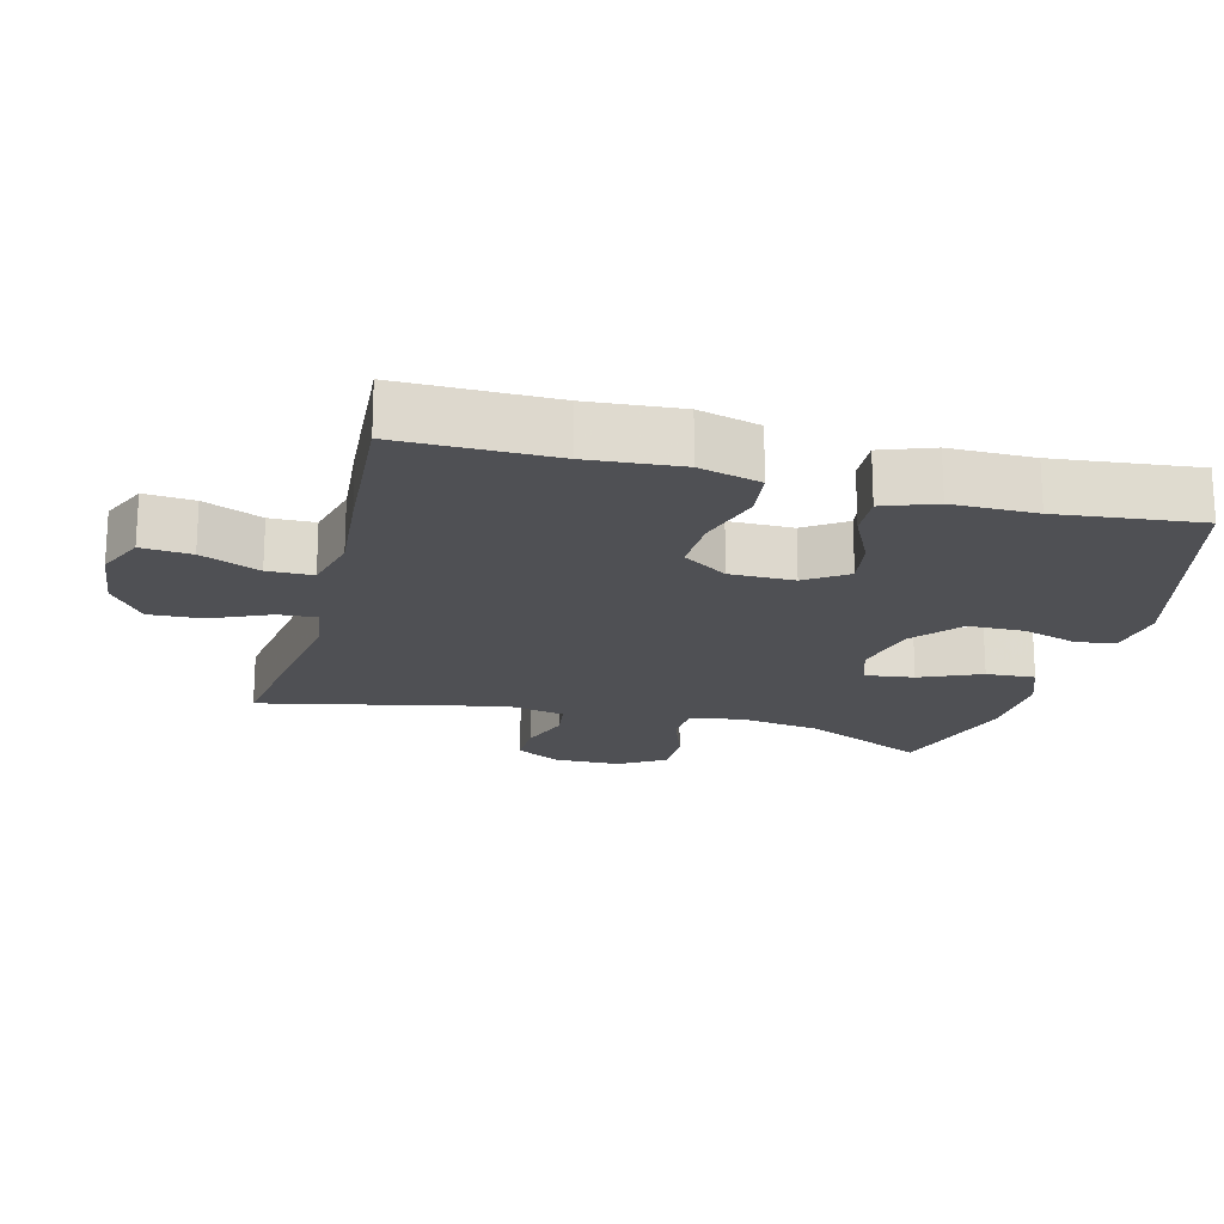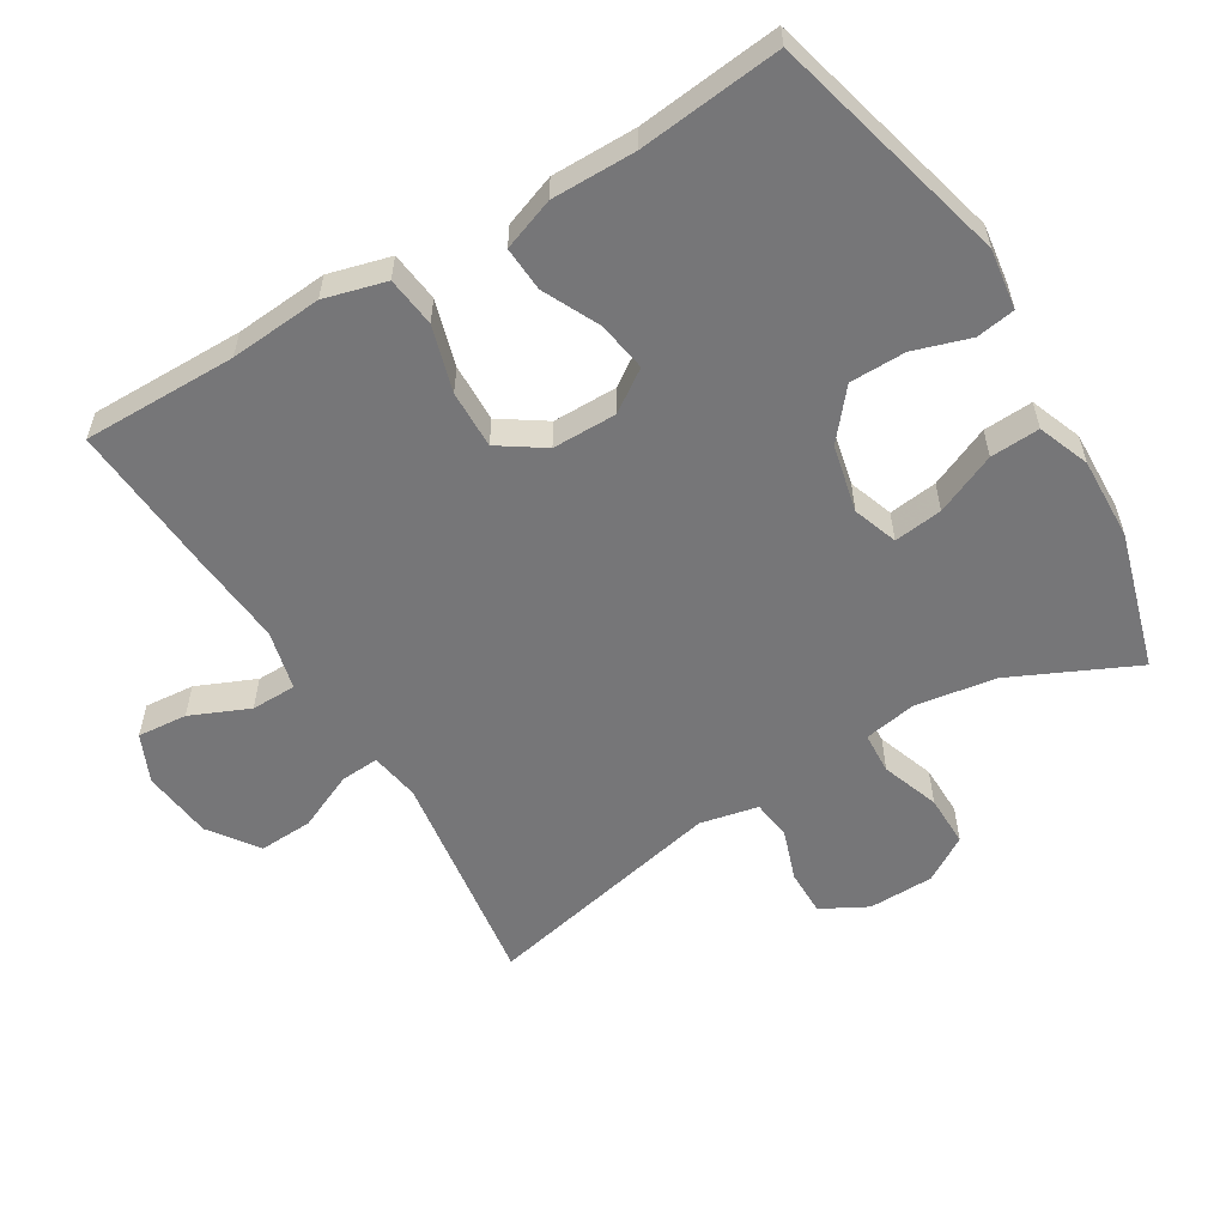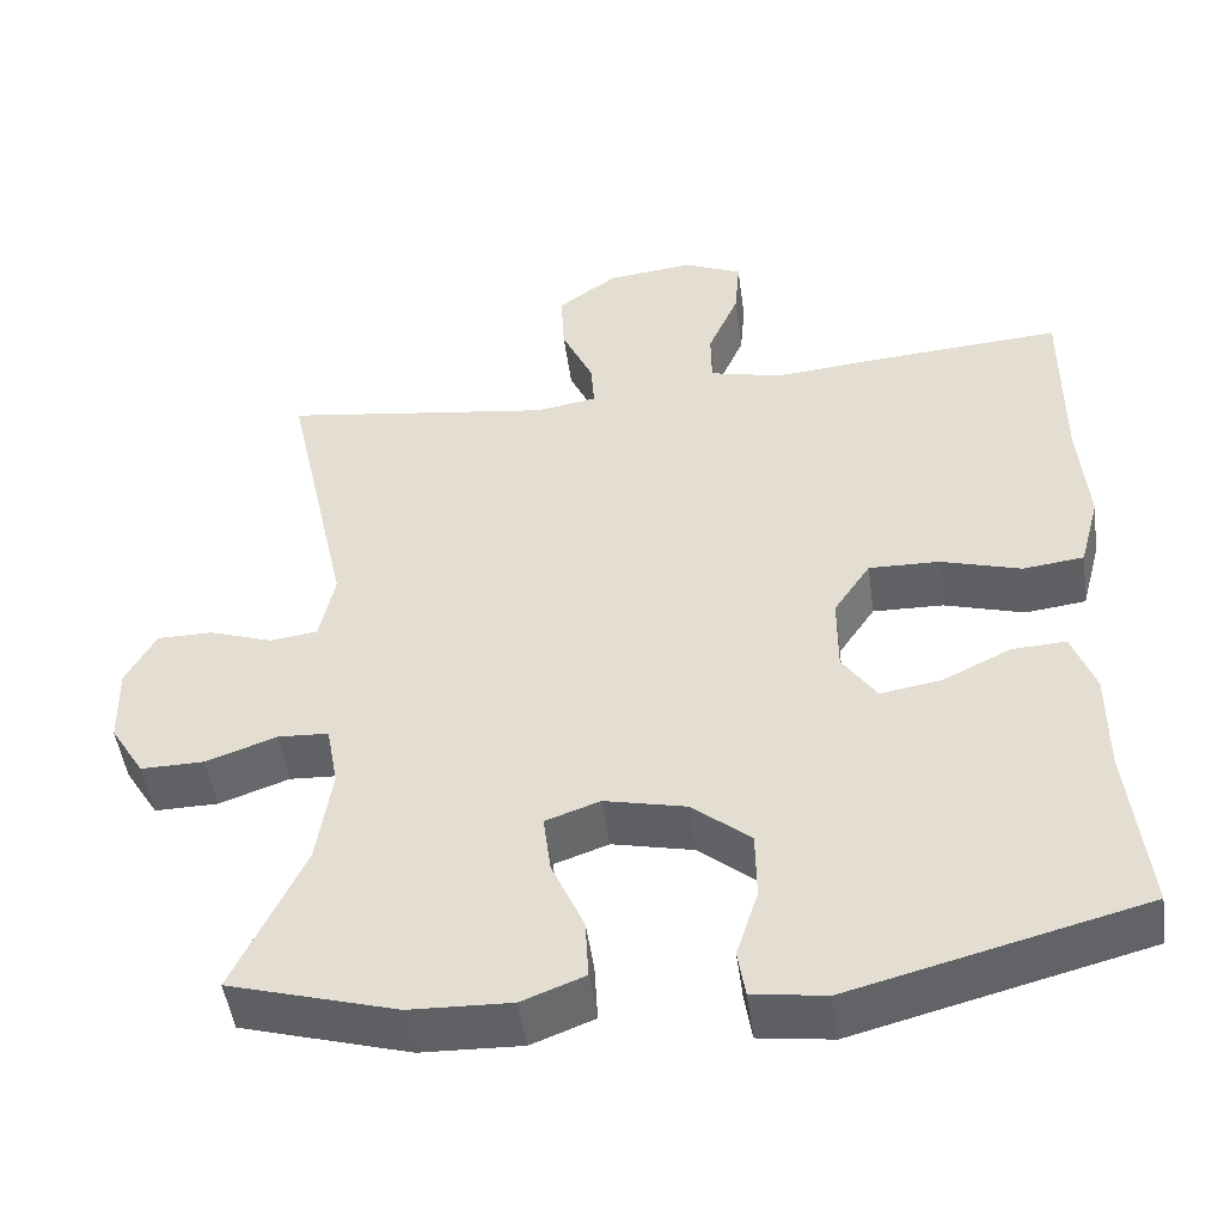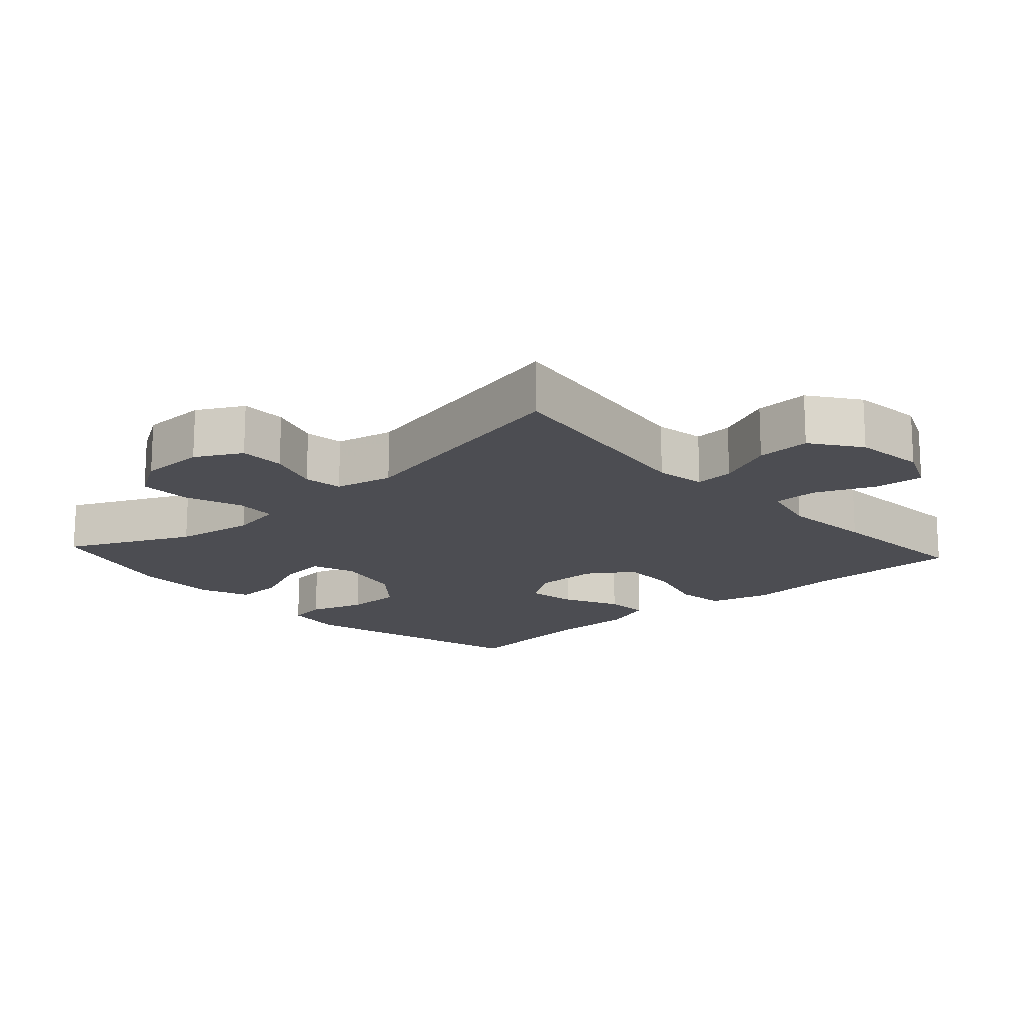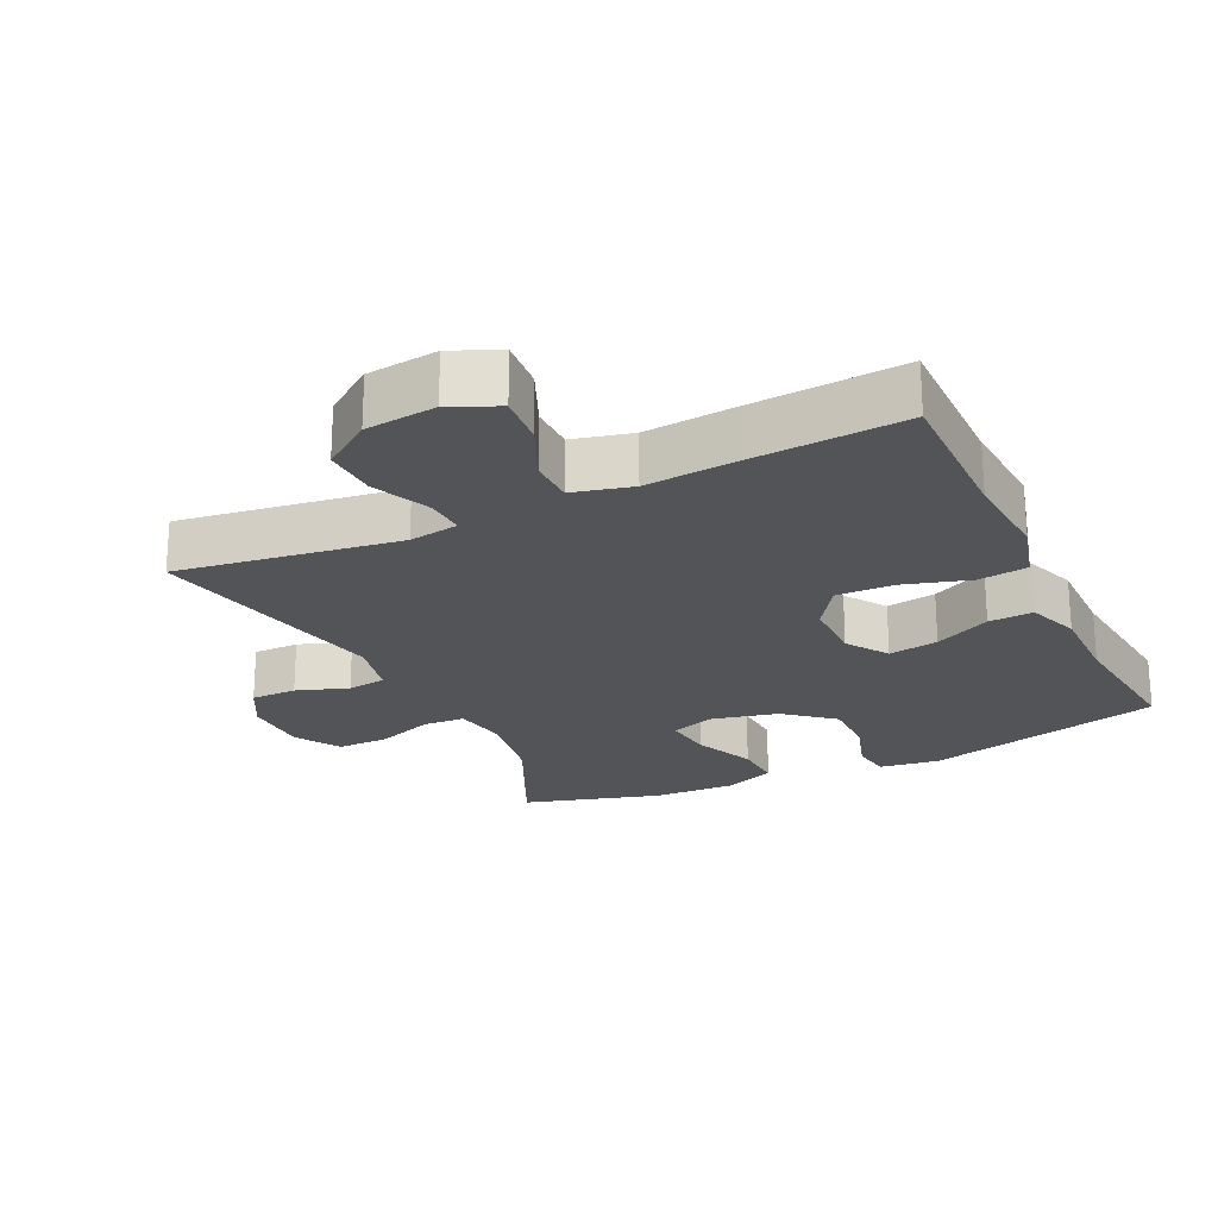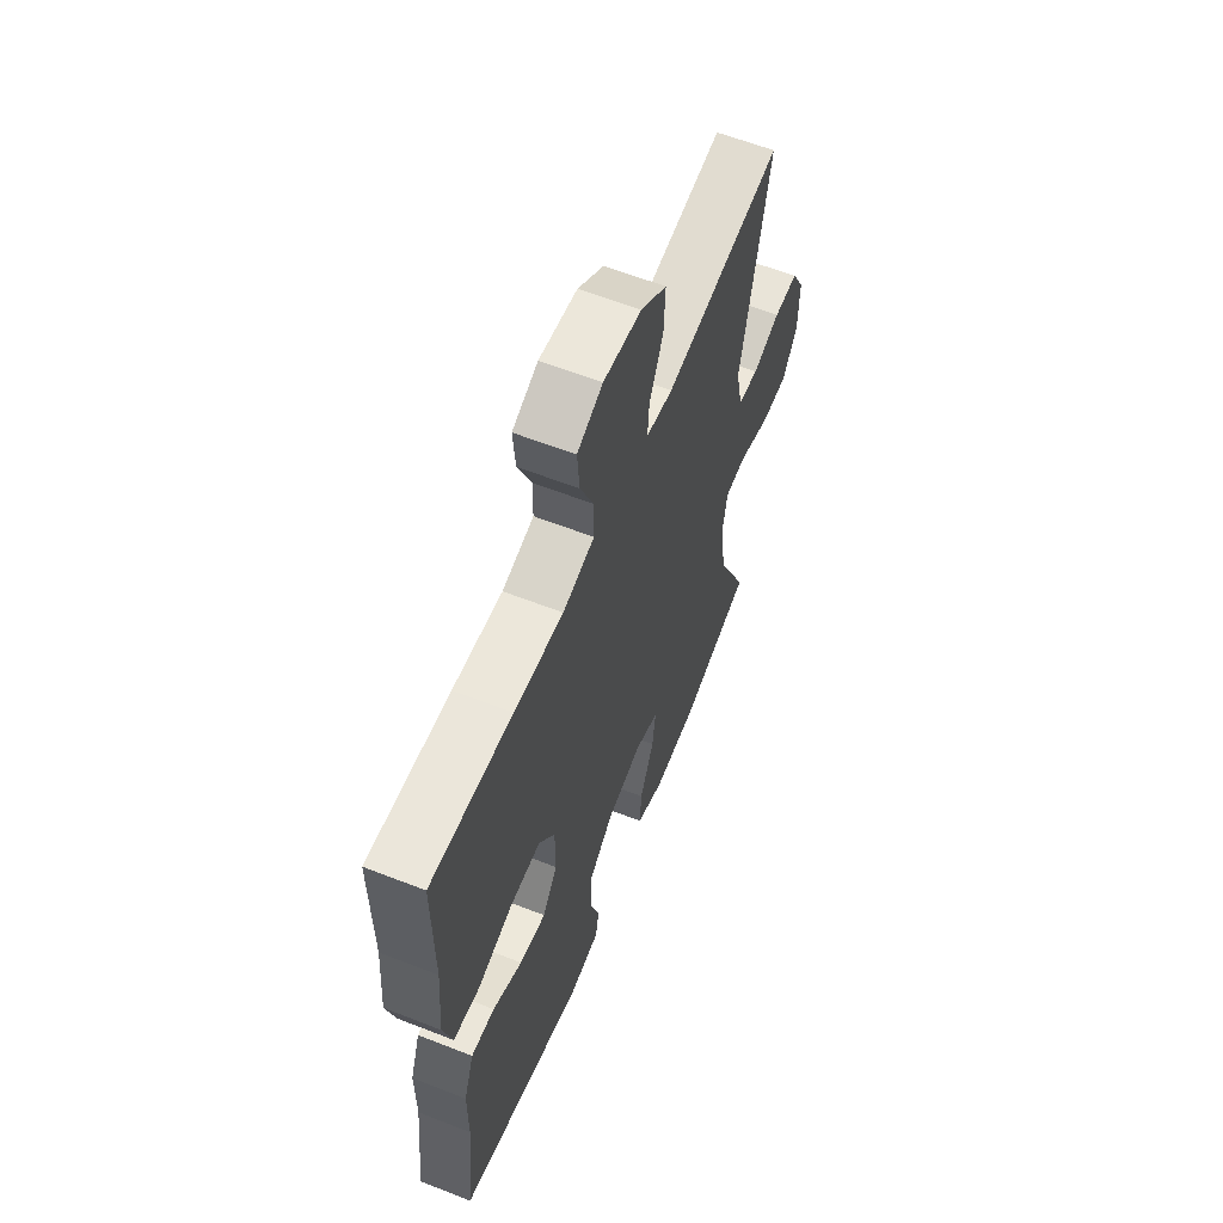
<metadata>
{"format":"obj","ext":"obj","renderer":"f3d","projection":"perspective","resolution":1024,"background":"white","views":[{"elev":-19.2,"azim":75.3,"up":"+Y"},{"elev":-56.9,"azim":121.0,"up":"+Y"},{"elev":-48.6,"azim":7.8,"up":"+Z"},{"elev":-16.4,"azim":-47.8,"up":"+Y"},{"elev":-22.9,"azim":25.3,"up":"+Y"},{"elev":60.7,"azim":111.8,"up":"+Z"}]}
</metadata>
<code>
v -0.5 0.07 0.5
v -0.175 0.07 0.454
v -0.102 0.07 0.466
v -0.106 0.07 0.523
v -0.144 0.07 0.607
v -0.148 0.07 0.686
v -0.077 0.07 0.737
v 0.027 0.07 0.749
v 0.097 0.07 0.718
v 0.091 0.07 0.645
v 0.054 0.07 0.559
v 0.055 0.07 0.493
v 0.142 0.07 0.472
v 0.277 0.07 0.484
v 0.5 0.07 0.5
v 0.499 0.07 0.275
v 0.51 0.07 0.14
v 0.486 0.07 0.05
v 0.413 0.07 0.041
v 0.317 0.07 0.069
v 0.232 0.07 0.071
v 0.188 0.07 0.005
v 0.188 0.07 -0.089
v 0.229 0.07 -0.149
v 0.302 0.07 -0.137
v 0.384 0.07 -0.097
v 0.449 0.07 -0.093
v 0.477 0.07 -0.169
v 0.477 0.07 -0.292
v 0.5 0.07 -0.5
v 0.15 0.07 -0.591
v 0.062 0.07 -0.579
v 0.053 0.07 -0.522
v 0.079 0.07 -0.44
v 0.078 0.07 -0.358
v 0.008 0.07 -0.3
v -0.09 0.07 -0.278
v -0.155 0.07 -0.301
v -0.146 0.07 -0.372
v -0.107 0.07 -0.461
v -0.103 0.07 -0.533
v -0.178 0.07 -0.562
v -0.299 0.07 -0.558
v -0.5 0.07 -0.5
v -0.416 0.07 -0.319
v -0.398 0.07 -0.201
v -0.412 0.07 -0.124
v -0.473 0.07 -0.121
v -0.557 0.07 -0.151
v -0.633 0.07 -0.152
v -0.674 0.07 -0.086
v -0.676 0.07 0.01
v -0.64 0.07 0.077
v -0.573 0.07 0.077
v -0.497 0.07 0.051
v -0.44 0.07 0.059
v -0.422 0.07 0.144
v -0.5 0 0.5
v -0.175 0 0.454
v -0.102 0 0.466
v -0.106 0 0.523
v -0.144 0 0.607
v -0.148 0 0.686
v -0.077 0 0.737
v 0.027 0 0.749
v 0.097 0 0.718
v 0.091 0 0.645
v 0.054 0 0.559
v 0.055 0 0.493
v 0.142 0 0.472
v 0.277 0 0.484
v 0.5 0 0.5
v 0.499 0 0.275
v 0.51 0 0.14
v 0.486 0 0.05
v 0.413 0 0.041
v 0.317 0 0.069
v 0.232 0 0.071
v 0.188 0 0.005
v 0.188 0 -0.089
v 0.229 0 -0.149
v 0.302 0 -0.137
v 0.384 0 -0.097
v 0.449 0 -0.093
v 0.477 0 -0.169
v 0.477 0 -0.292
v 0.5 0 -0.5
v 0.15 0 -0.591
v 0.062 0 -0.579
v 0.053 0 -0.522
v 0.079 0 -0.44
v 0.078 0 -0.358
v 0.008 0 -0.3
v -0.09 0 -0.278
v -0.155 0 -0.301
v -0.146 0 -0.372
v -0.107 0 -0.461
v -0.103 0 -0.533
v -0.178 0 -0.562
v -0.299 0 -0.558
v -0.5 0 -0.5
v -0.416 0 -0.319
v -0.398 0 -0.201
v -0.412 0 -0.124
v -0.473 0 -0.121
v -0.557 0 -0.151
v -0.633 0 -0.152
v -0.674 0 -0.086
v -0.676 0 0.01
v -0.64 0 0.077
v -0.573 0 0.077
v -0.497 0 0.051
v -0.44 0 0.059
v -0.422 0 0.144
f 53 54 55
f 52 53 55
f 51 52 55
f 50 51 55
f 49 50 55
f 48 49 55
f 47 48 55 56
f 46 47 56 57
f 43 44 45
f 42 43 45
f 41 42 45
f 40 41 45
f 39 40 45
f 38 39 45 46
f 37 38 46 57
f 32 33 34
f 31 32 34
f 30 31 34
f 29 30 34
f 29 34 35
f 28 29 35
f 27 28 35
f 26 27 35
f 25 26 35
f 24 25 35 36
f 18 19 20
f 17 18 20
f 16 17 20
f 16 20 21
f 15 16 21
f 14 15 21
f 13 14 21
f 12 13 21 22
f 9 10 11
f 8 9 11
f 7 8 11
f 6 7 11
f 5 6 11
f 4 5 11
f 3 4 11 12
f 57 1 2
f 37 57 2
f 36 37 2
f 23 24 36
f 22 23 36
f 12 22 36
f 3 12 36
f 2 3 36
f 112 111 110
f 112 110 109
f 112 109 108
f 112 108 107
f 112 107 106
f 112 106 105
f 113 112 105 104
f 114 113 104 103
f 102 101 100
f 102 100 99
f 102 99 98
f 102 98 97
f 102 97 96
f 103 102 96 95
f 114 103 95 94
f 91 90 89
f 91 89 88
f 91 88 87
f 91 87 86
f 92 91 86
f 92 86 85
f 92 85 84
f 92 84 83
f 92 83 82
f 93 92 82 81
f 77 76 75
f 77 75 74
f 77 74 73
f 78 77 73
f 78 73 72
f 78 72 71
f 78 71 70
f 79 78 70 69
f 68 67 66
f 68 66 65
f 68 65 64
f 68 64 63
f 68 63 62
f 68 62 61
f 69 68 61 60
f 59 58 114
f 59 114 94
f 59 94 93
f 93 81 80
f 93 80 79
f 93 79 69
f 93 69 60
f 93 60 59
f 1 58 59 2
f 2 59 60 3
f 3 60 61 4
f 4 61 62 5
f 5 62 63 6
f 6 63 64 7
f 7 64 65 8
f 8 65 66 9
f 9 66 67 10
f 10 67 68 11
f 11 68 69 12
f 12 69 70 13
f 13 70 71 14
f 14 71 72 15
f 15 72 73 16
f 16 73 74 17
f 17 74 75 18
f 18 75 76 19
f 19 76 77 20
f 20 77 78 21
f 21 78 79 22
f 22 79 80 23
f 23 80 81 24
f 24 81 82 25
f 25 82 83 26
f 26 83 84 27
f 27 84 85 28
f 28 85 86 29
f 29 86 87 30
f 30 87 88 31
f 31 88 89 32
f 32 89 90 33
f 33 90 91 34
f 34 91 92 35
f 35 92 93 36
f 36 93 94 37
f 37 94 95 38
f 38 95 96 39
f 39 96 97 40
f 40 97 98 41
f 41 98 99 42
f 42 99 100 43
f 43 100 101 44
f 44 101 102 45
f 45 102 103 46
f 46 103 104 47
f 47 104 105 48
f 48 105 106 49
f 49 106 107 50
f 50 107 108 51
f 51 108 109 52
f 52 109 110 53
f 53 110 111 54
f 54 111 112 55
f 55 112 113 56
f 56 113 114 57
f 57 114 58 1

</code>
